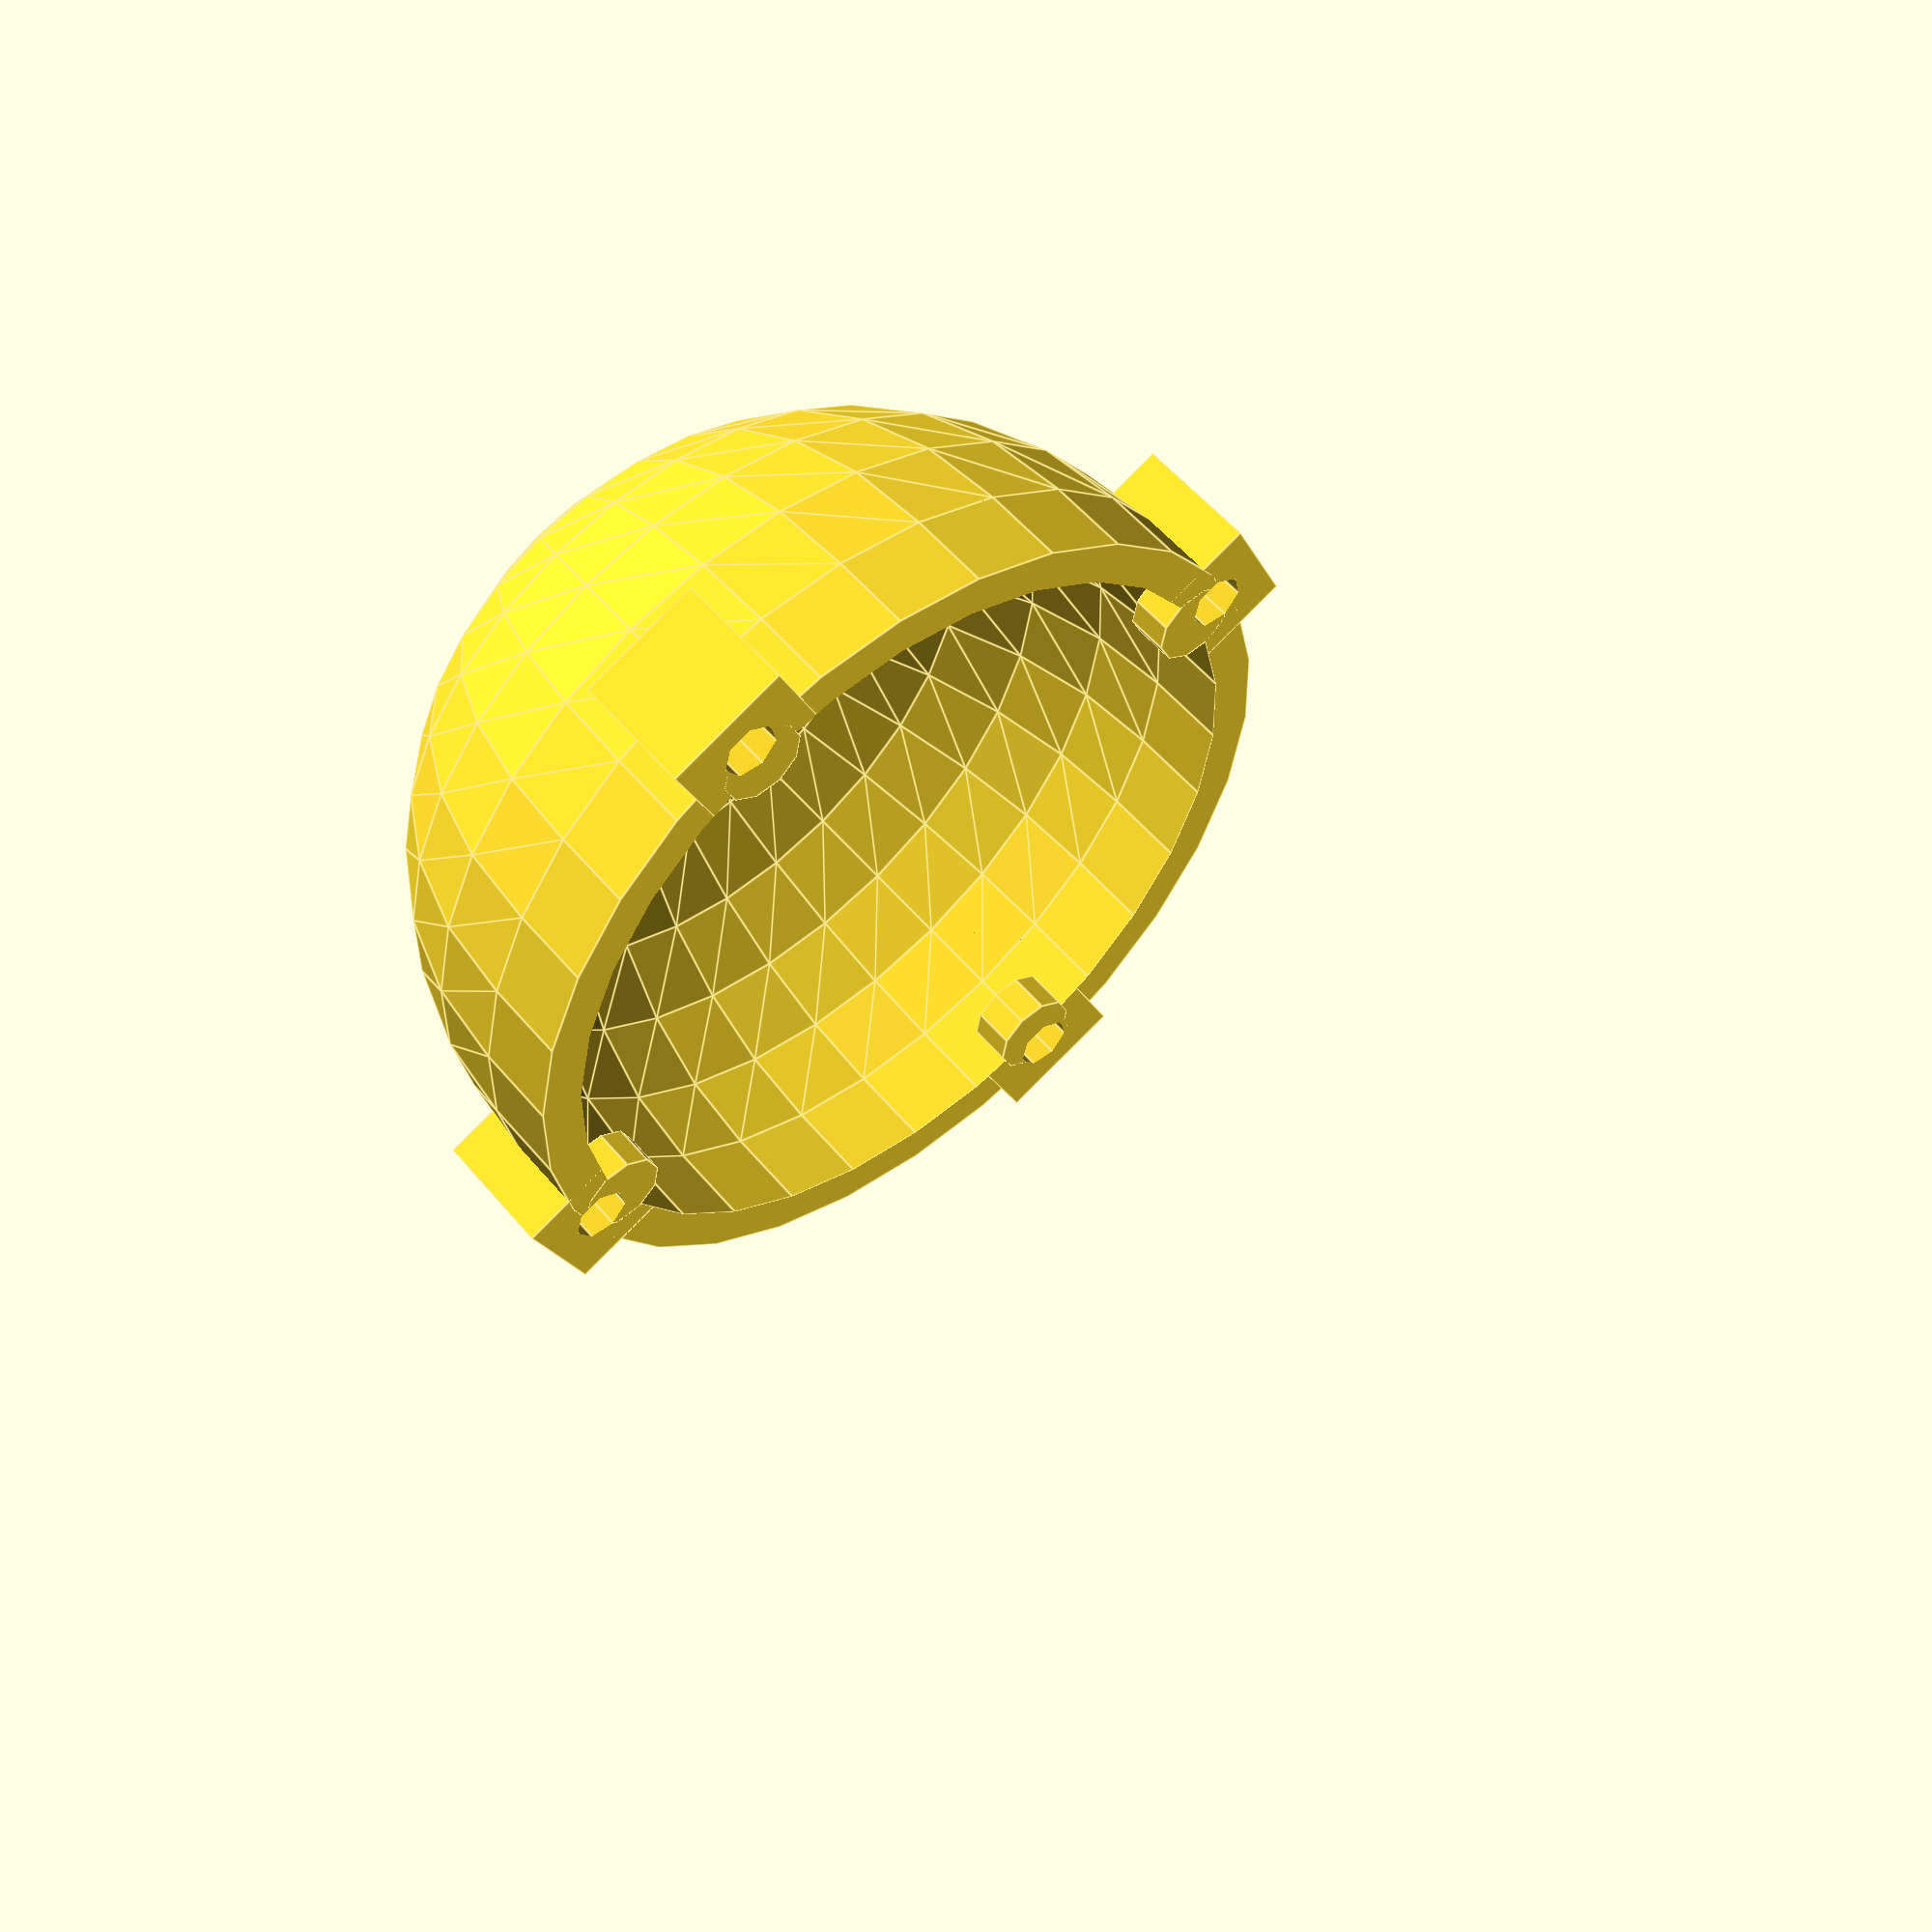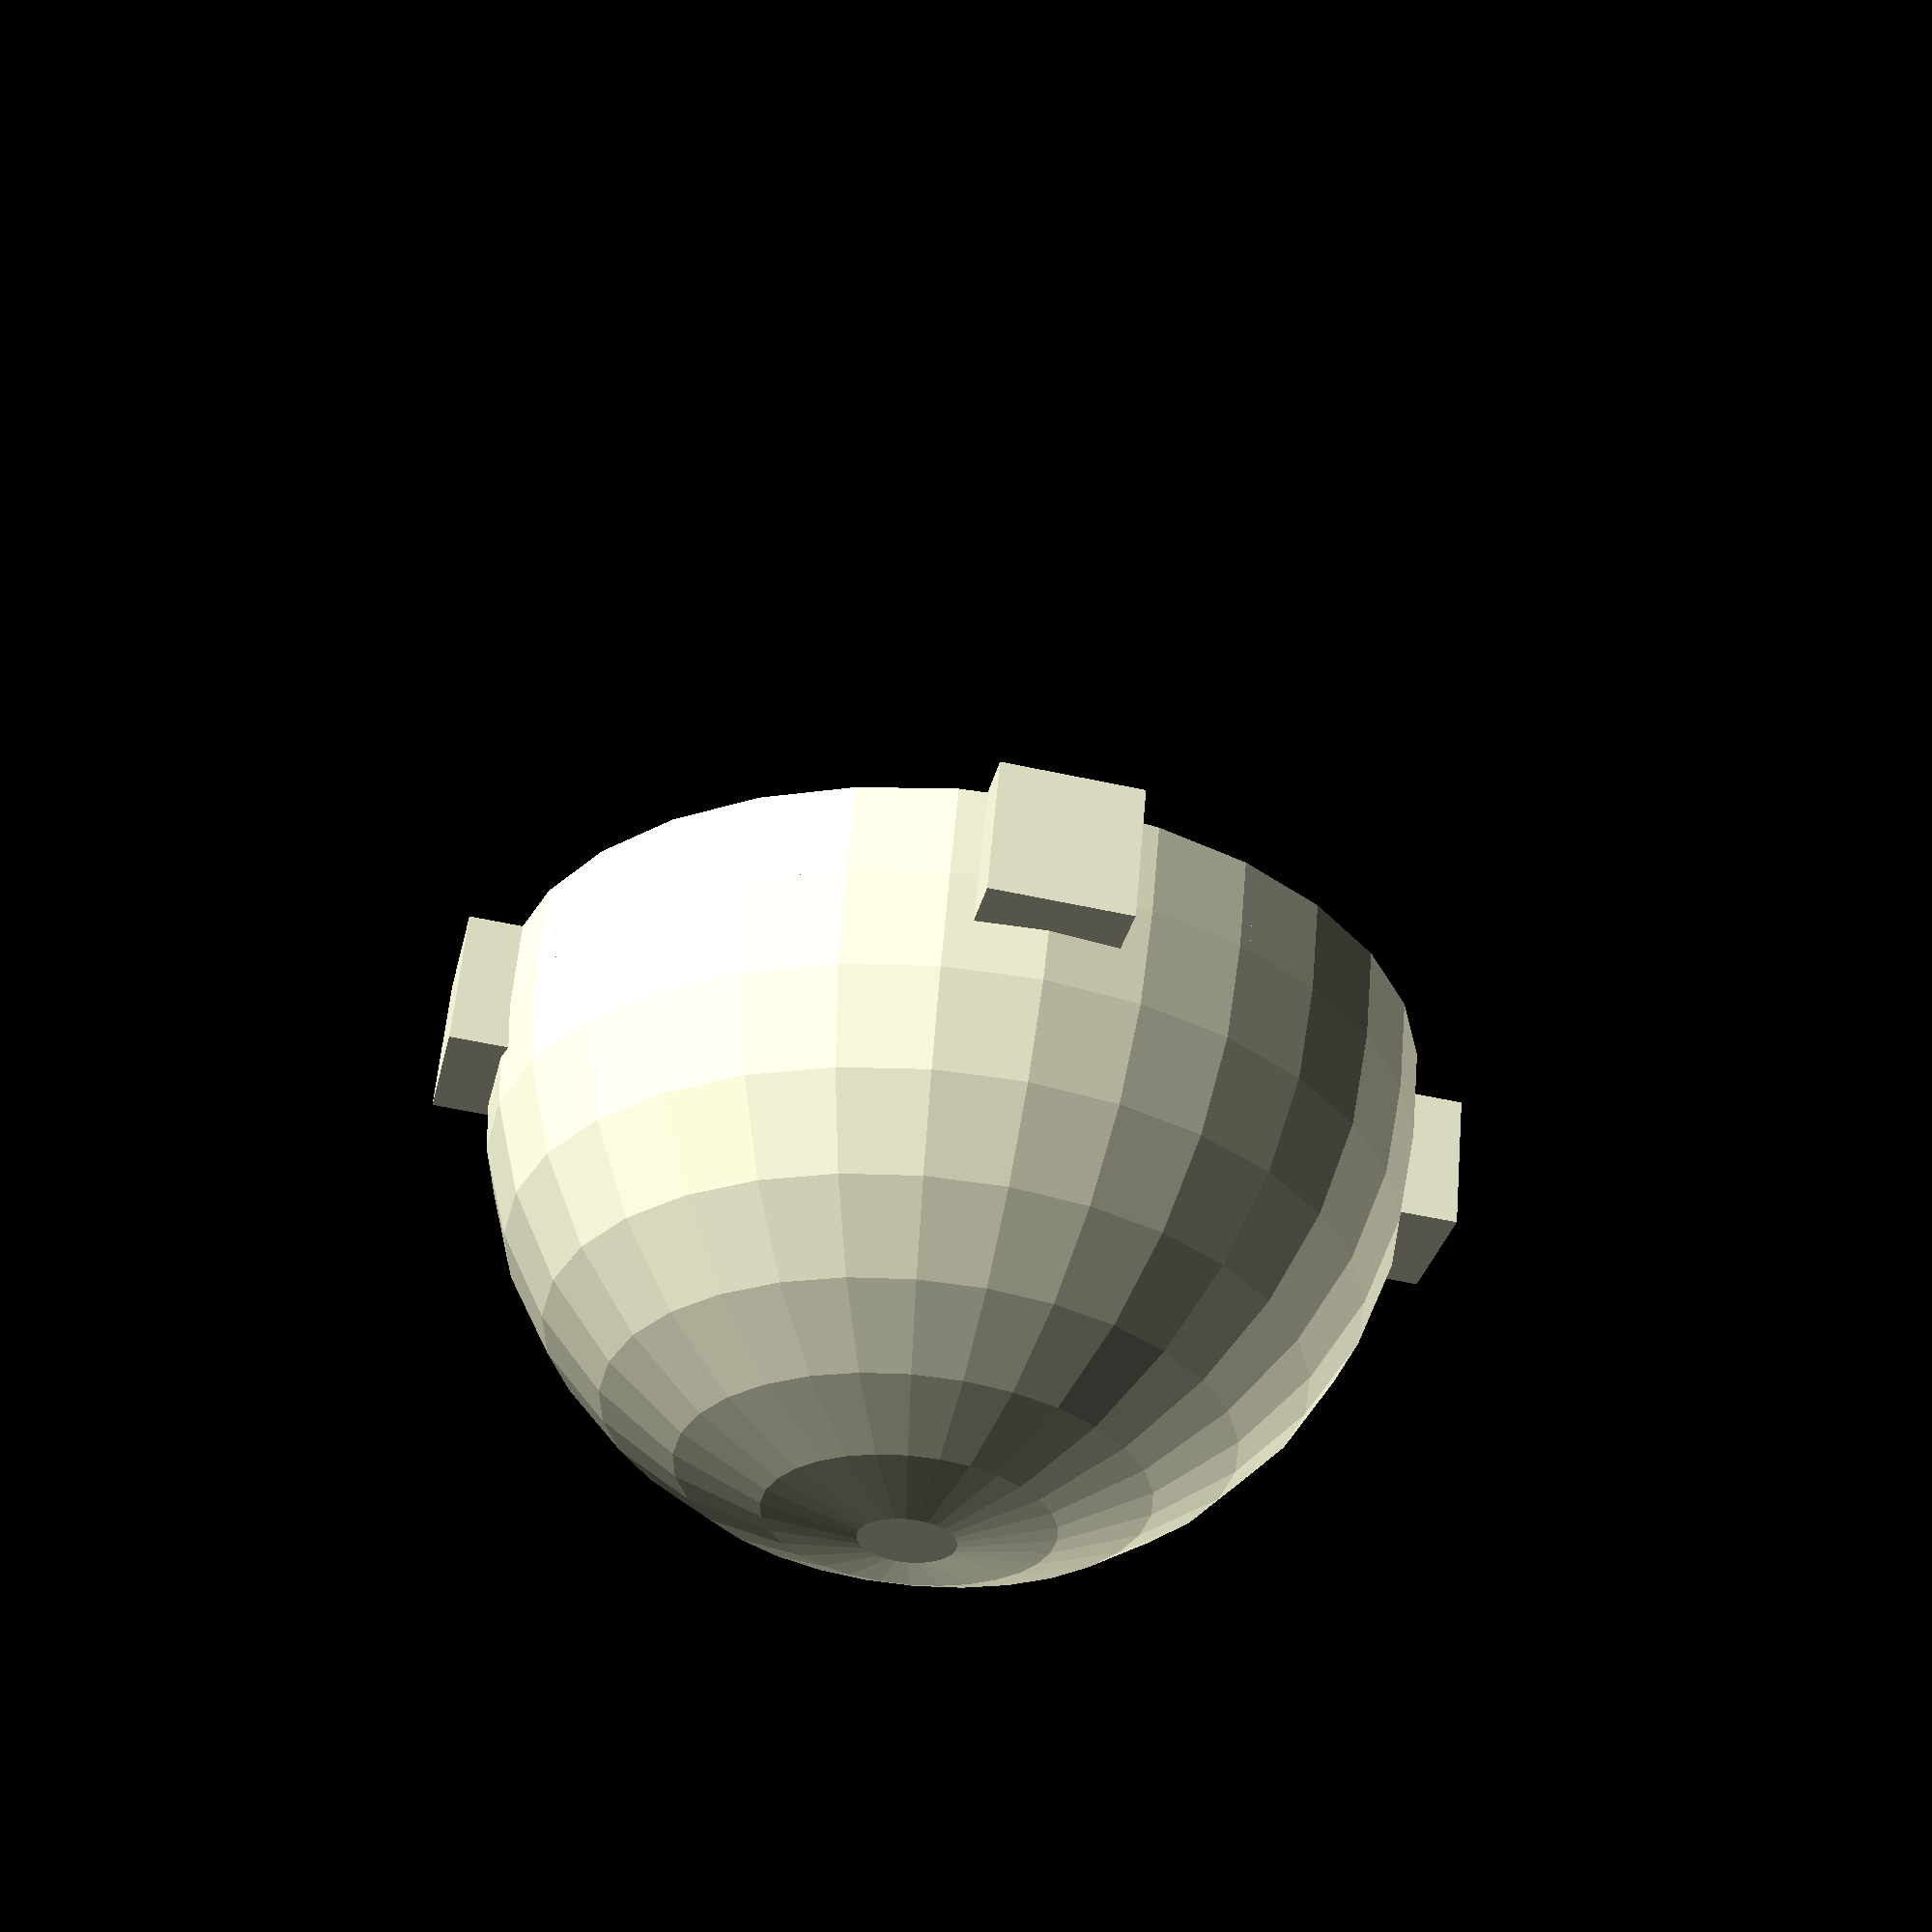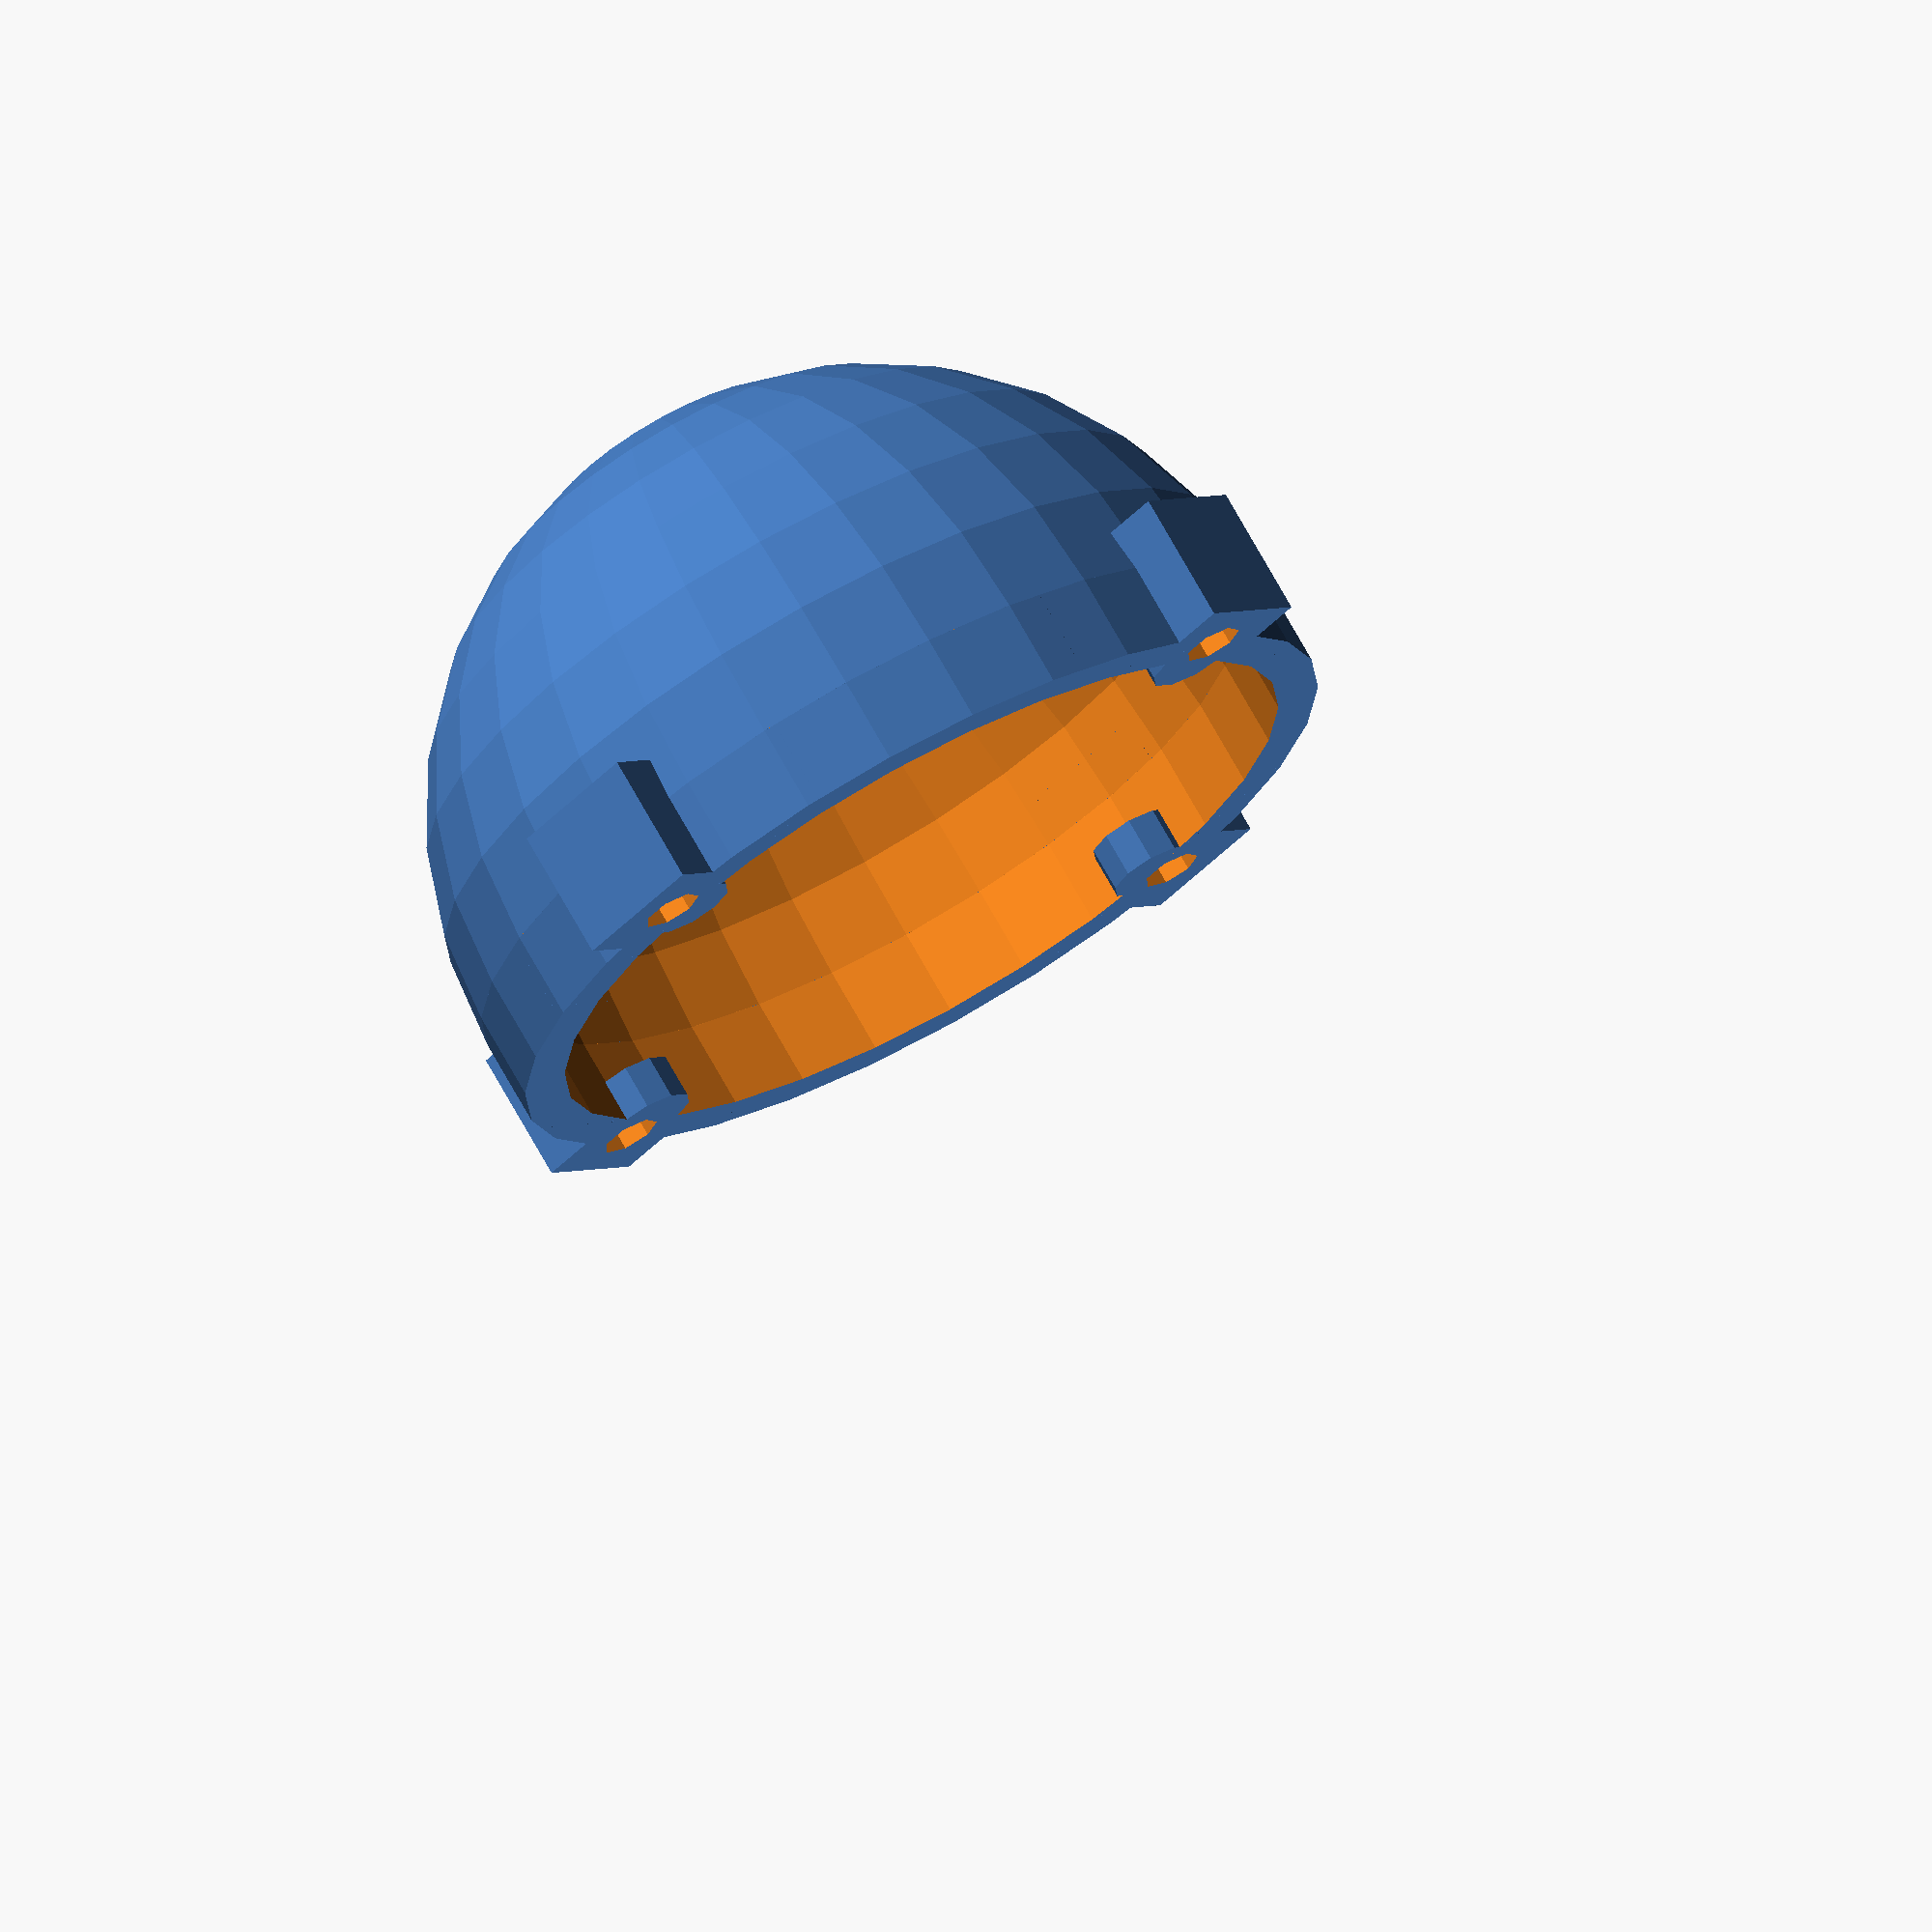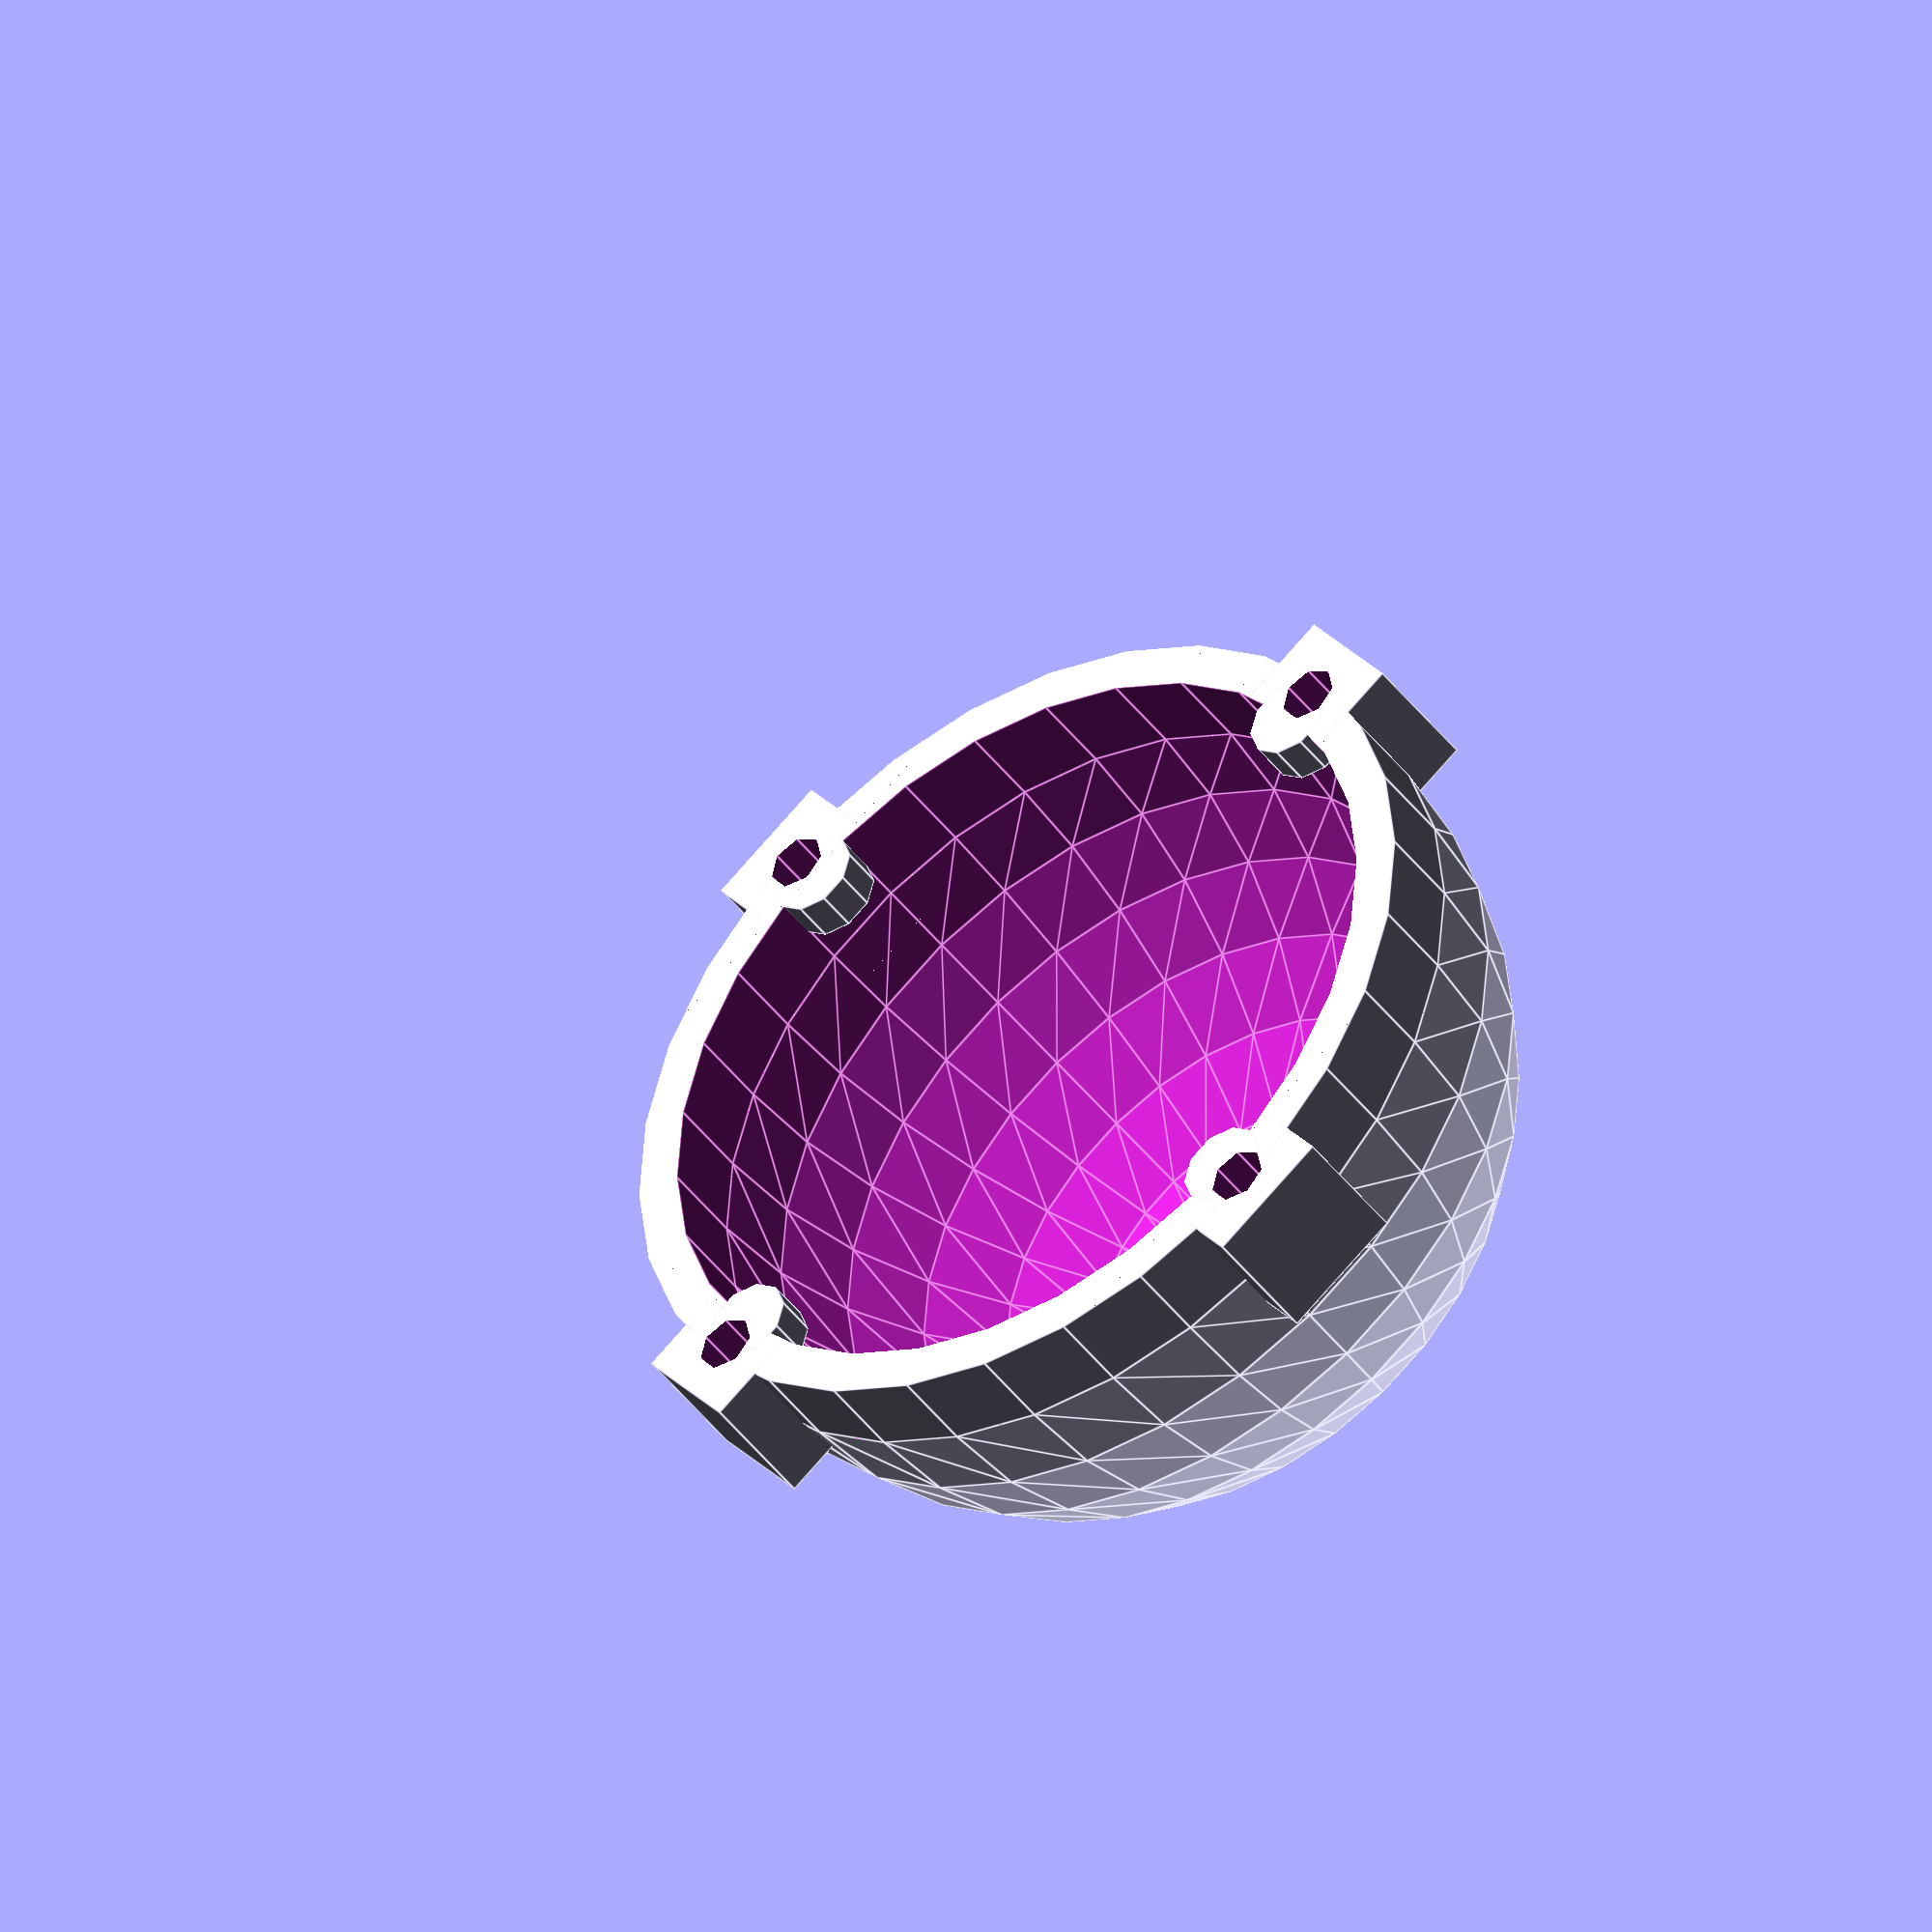
<openscad>

module inside_sphere(r,h)
{
/**/
  difference()
  {
    sphere(r);
    translate([0, 0, -r-0.01])//0.01 for limits
      cube(r*2, center=true);
  }//diff
/**/
  translate([0, 0, -h/2])
			cylinder(h=h, r=r, center = true);
/**/
}

module attach_cube(t,r,h)
{
  n=4;
  r=r+t/2;
  t=3*t;
  for (i = [0:n-1])
  {
    translate([r*sin(360*i/n), r*cos(360*i/n), -h+t/2])
      cube(t, center=true);
  }
}

module outside_sphere(t,r,h)
{
  union()
  {
  inside_sphere(r+t,h);
  attach_cube(t,r,h);
  }
}

module attach_sphere(t,r,h)
{
  n=4;
  for (i = [0:n-1])
  {
    translate([r*sin(360*i/n), r*cos(360*i/n), -h+t/2])
      cylinder(h=t, r=t, center=true);
  }
}

module attach_cylinder(t,r,h,hh)
{
  n=4;
  for (i = [0:n-1])
  {
    translate([r*sin(360*i/n), r*cos(360*i/n), -h+t/2])
      cylinder(h=hh, r=t, center=true);
  }
}

module nut_sphere(t,r,h)
{
  difference()
  {
    outside_sphere(t,r,h);
    translate([0,0,-0.01])//0.01 for limits
      inside_sphere(r,h);
  }//diff
}

r=54/2;
t=3;
h=t+3;
difference()
{
  union()
  {
    nut_sphere(t,r,h);
    attach_sphere(t,r,h);
  }//union
  translate([0,0,-0.01])//0.01 for limits
    attach_cylinder(2,r+2,h,2*h);
}//diff

</openscad>
<views>
elev=306.0 azim=114.6 roll=141.2 proj=p view=edges
elev=301.9 azim=102.2 roll=5.0 proj=p view=wireframe
elev=109.3 azim=310.6 roll=28.9 proj=o view=solid
elev=42.9 azim=217.1 roll=213.5 proj=o view=edges
</views>
